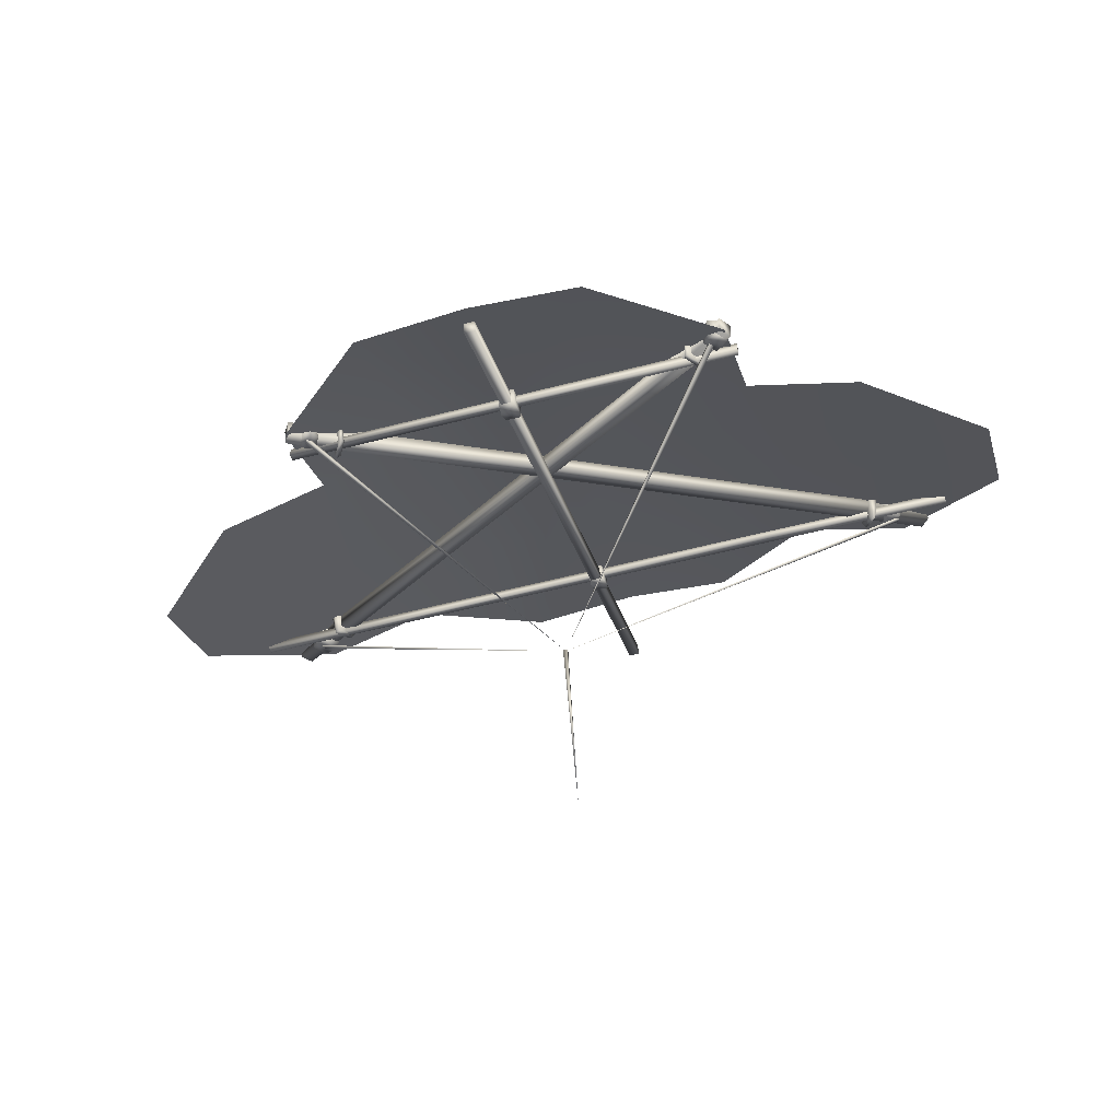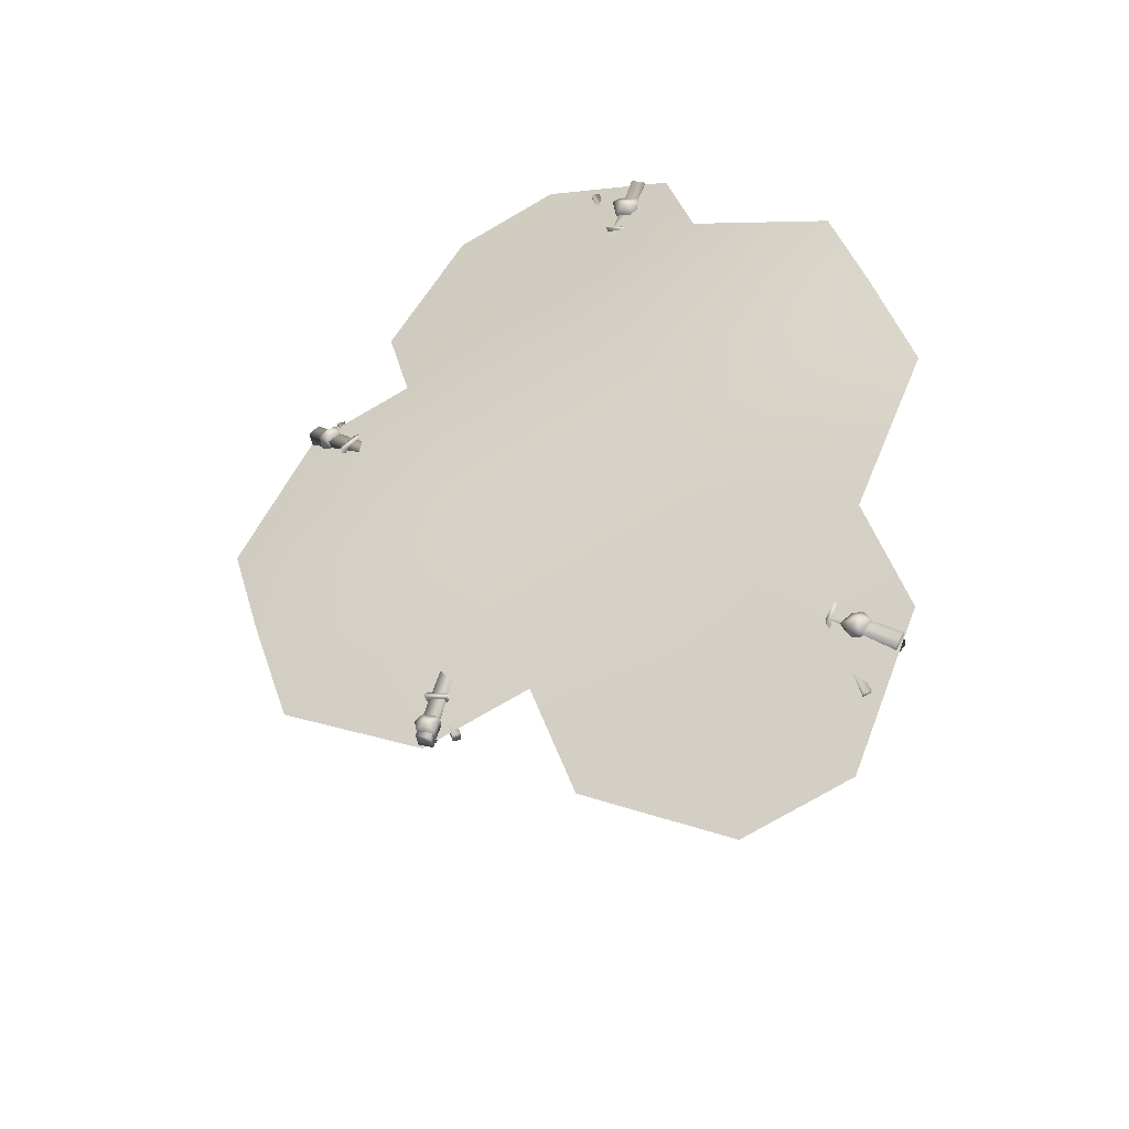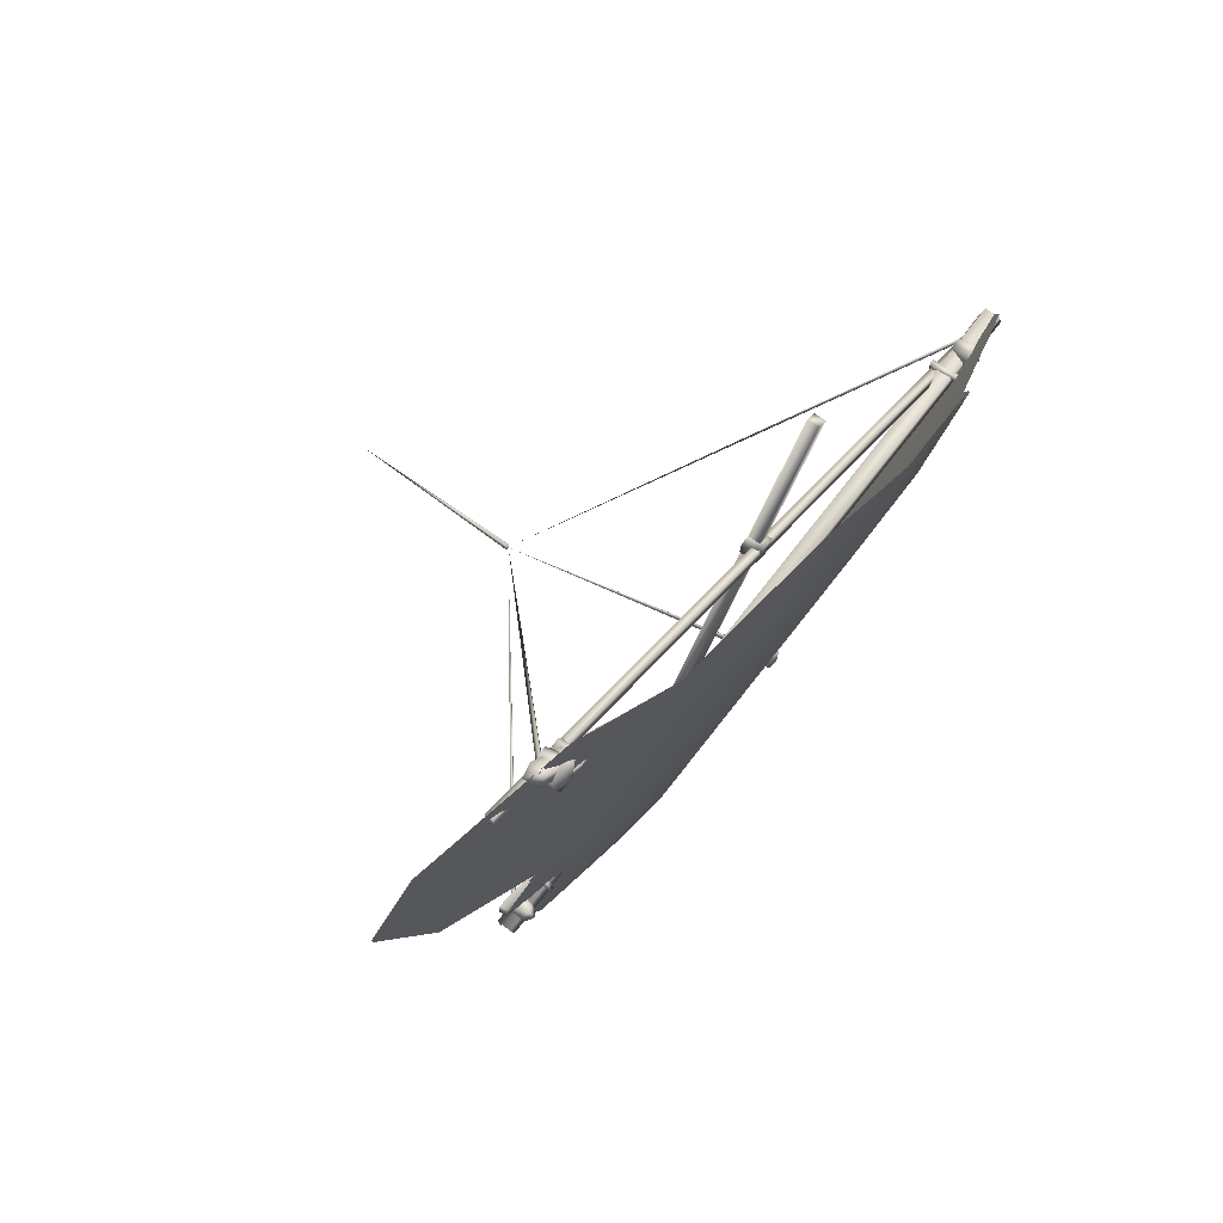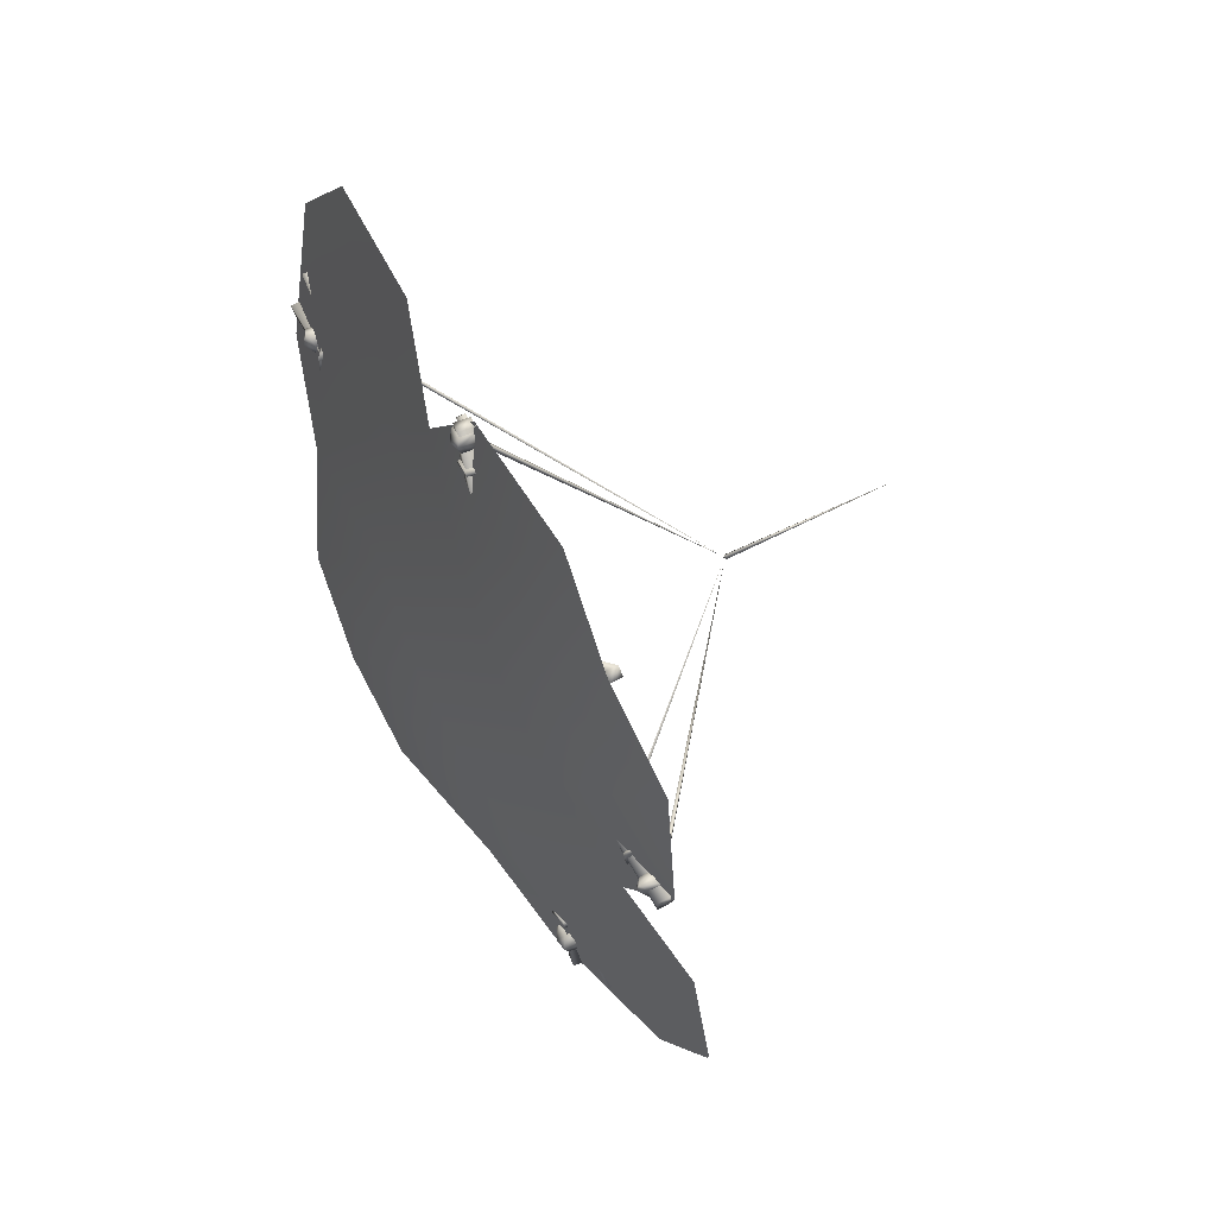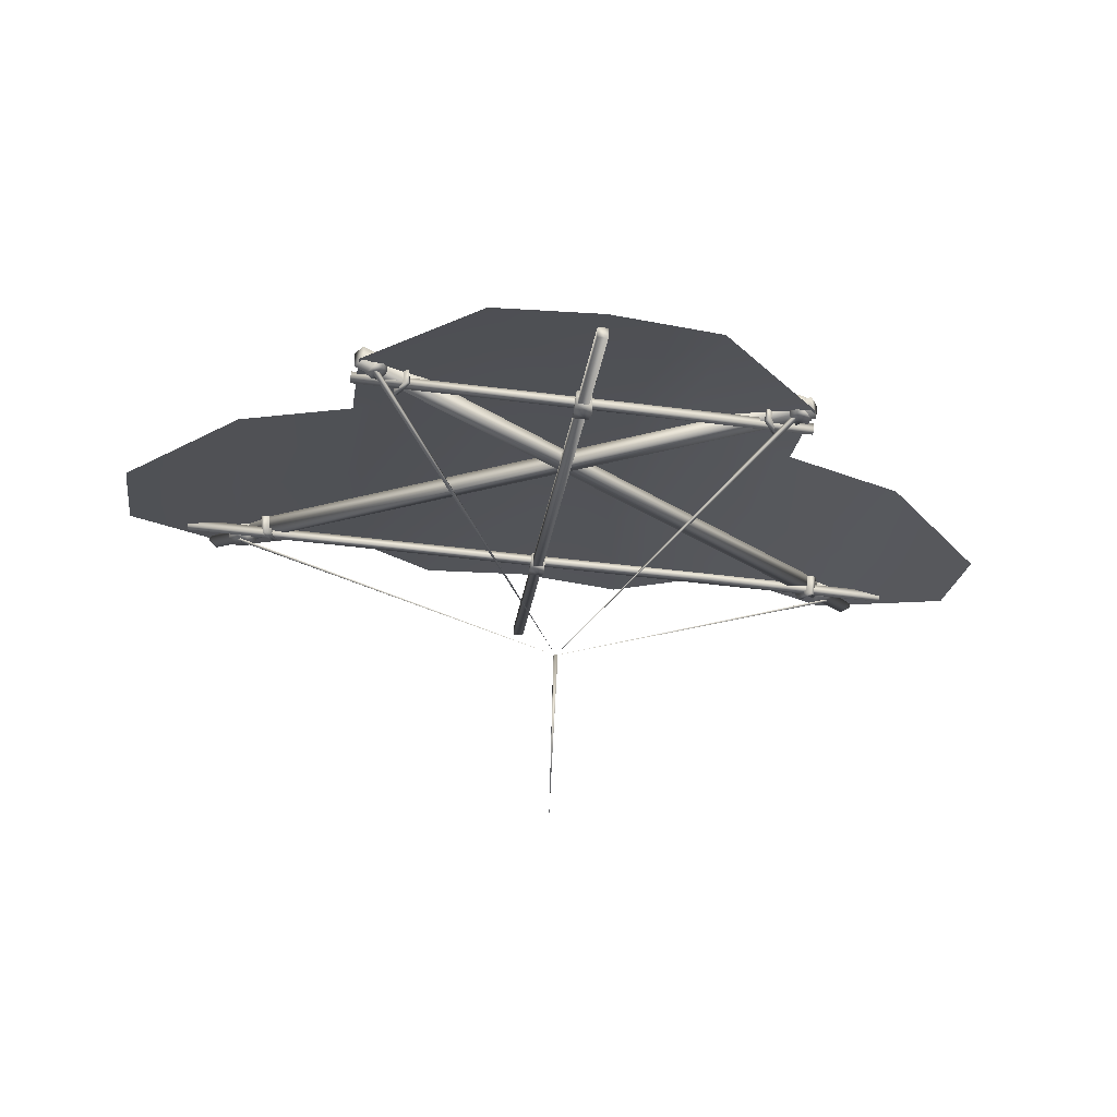
<metadata>
{"format":"obj","ext":"obj","renderer":"f3d","projection":"perspective","resolution":1024,"background":"white","views":[{"elev":-50.6,"azim":-163.8,"up":"+Y"},{"elev":43.8,"azim":-107.1,"up":"+Y"},{"elev":42.3,"azim":124.8,"up":"+Z"},{"elev":-79.6,"azim":-67.8,"up":"+Z"},{"elev":-46.2,"azim":171.7,"up":"+Y"}]}
</metadata>
<code>
o Wing_Kpa__m_Wing2
v -11.88 12.09 -5.559
v -11.88 13.78 -1.904
v -7.921 12.97 -5.892
v -15.84 12.99 -1.609
v -15.84 14.68 2.046
v -11.88 15.47 1.752
v -11.88 17.16 5.408
v -7.921 18.05 5.077
v -7.921 14.66 -2.236
v -7.921 16.35 1.421
v -3.961 13.63 -6.138
v -7.921 11.28 -9.549
v -3.961 18.71 4.832
v -3.961 17.01 1.175
v -3.961 20.14 8.583
v -3.961 15.32 -2.481
v 0 12.21 -9.897
v -3.961 11.94 -9.794
v 0 13.91 -6.24
v 0 15.6 -2.584
v -3.961 9.993 -13.36
v 0 18.98 4.729
v 0 17.29 1.073
v 0 20.4 8.488
v 3.961 13.63 -6.138
v 3.961 17.01 1.175
v 3.961 15.32 -2.481
v 0 10.25 -13.45
v 3.961 18.71 4.832
v 3.961 20.14 8.583
v 7.921 14.66 -2.236
v 7.921 12.97 -5.892
v 3.961 11.94 -9.794
v 7.921 11.28 -9.549
v 7.921 18.05 5.077
v 7.921 16.35 1.421
v 3.961 9.993 -13.36
v 11.88 13.78 -1.904
v 11.88 15.47 1.752
v 11.88 12.09 -5.559
v 11.88 17.16 5.408
v 15.84 12.99 -1.609
v 15.84 14.68 2.046
v -11.88 12.04 -5.541
v -7.921 12.92 -5.874
v -11.88 14.57 -0.0577
v -15.84 12.94 -1.591
v -3.961 12.74 -7.948
v -7.921 15.46 -0.3889
v -7.921 11.23 -9.53
v -15.84 14.63 2.065
v -7.921 18 5.096
v -11.88 17.11 5.427
v -3.961 9.944 -13.34
v 0 13.01 -8.05
v 0 17.66 2.006
v -3.961 17.39 2.108
v -3.961 20.09 8.602
v 0 10.2 -13.43
v 3.961 9.944 -13.34
v 3.961 12.74 -7.948
v 0 20.35 8.507
v 3.961 20.09 8.602
v 3.961 17.39 2.108
v 7.921 11.23 -9.53
v 7.921 15.46 -0.3889
v 7.921 12.92 -5.874
v 7.921 18 5.096
v 11.88 14.57 -0.0577
v 11.88 12.04 -5.541
v 11.88 17.11 5.427
v 15.84 12.94 -1.591
v 15.84 14.63 2.065
f 1 2 3
f 1 4 2
f 4 5 6
f 4 6 2
f 5 7 6
f 7 8 6
f 6 9 2
f 6 10 9
f 6 8 10
f 2 9 3
f 3 9 11
f 3 11 12
f 8 13 14
f 8 14 10
f 8 15 13
f 9 10 14
f 9 14 16
f 9 16 11
f 11 17 18
f 11 19 17
f 11 20 19
f 11 16 20
f 11 18 12
f 12 18 21
f 13 15 22
f 13 22 14
f 14 20 16
f 14 23 20
f 14 22 23
f 15 24 22
f 18 17 21
f 19 20 25
f 19 25 17
f 20 23 26
f 20 26 27
f 20 27 25
f 21 17 28
f 22 29 26
f 22 26 23
f 22 24 30
f 22 30 29
f 25 27 31
f 25 31 32
f 25 33 17
f 25 34 33
f 25 32 34
f 27 26 31
f 26 35 36
f 26 29 35
f 26 36 31
f 28 17 37
f 29 30 35
f 31 38 32
f 31 36 39
f 31 39 38
f 32 38 40
f 33 37 17
f 33 34 37
f 35 41 39
f 35 39 36
f 38 42 40
f 38 43 42
f 38 39 43
f 39 41 43
f 44 45 46
f 44 46 47
f 45 48 49
f 45 50 48
f 45 49 46
f 46 51 47
f 46 49 52
f 46 52 53
f 46 53 51
f 48 54 55
f 48 50 54
f 48 55 56
f 48 56 57
f 48 57 49
f 49 57 52
f 52 57 58
f 54 59 55
f 55 60 61
f 55 59 60
f 55 61 56
f 56 58 57
f 56 62 58
f 56 63 62
f 56 64 63
f 56 61 64
f 60 65 61
f 61 66 64
f 61 67 66
f 61 65 67
f 63 64 68
f 64 66 68
f 66 67 69
f 66 69 68
f 67 70 69
f 68 69 71
f 69 70 72
f 69 73 71
f 69 72 73
o Wing_Kpa__m_Frame2
v -6.862 15.85 3.339
v -13.73 15.85 3.339
v -6.862 15.55 3.349
v -13.73 15.84 3.066
v -6.862 15.84 3.066
v 0 15.55 3.349
v 0 15.85 3.339
v 0 15.84 3.066
v -13.73 15.55 3.349
v -6.862 15.54 3.076
v -13.73 15.54 3.076
v 0 15.54 3.076
v 6.862 15.55 3.349
v 6.862 15.84 3.066
v 6.862 15.85 3.339
v 6.862 15.54 3.076
v 13.73 15.85 3.339
v 13.73 15.55 3.349
v 13.73 15.84 3.066
v 13.73 15.54 3.076
v 7.766 11.23 -9.609
v 8.049 11.3 -9.192
v -0.0339 13.12 -4.297
v 8.083 11.86 -9.291
v -0.0251 13.26 -3.693
v -12.61 16.3 4.88
v -12.91 16.25 4.479
v 7.799 11.79 -9.708
v 0.0148 13.81 -3.792
v 0.006 13.68 -4.396
v -12.56 16.85 4.78
v -12.87 16.8 4.379
v -7.766 11.23 -9.609
v -7.799 11.79 -9.708
v 0.0339 13.12 -4.297
v -8.049 11.3 -9.192
v -8.083 11.86 -9.291
v -0.006 13.68 -4.396
v 12.87 16.8 4.379
v 12.91 16.25 4.479
v -0.0148 13.81 -3.792
v 0.0251 13.26 -3.693
v 12.56 16.85 4.78
v 12.61 16.3 4.88
v 0.2983 15.14 2.962
v 0.2983 15.72 2.801
v 0.3417 15.21 3.339
v 0.2983 15.97 3.529
v 0.2983 15.39 3.689
v 0.3178 11.13 -8.74
v 0.3178 11.75 -8.875
v 0.364 11.18 -8.335
v 0.3178 11.96 -8.086
v 0.3178 11.33 -7.951
v -0.2328 11.33 -7.951
v -0.2328 11.96 -8.086
v -0.2791 11.18 -8.335
v -0.2328 11.75 -8.875
v -0.2328 11.13 -8.74
v -8.13 11.47 -8.554
v -8.13 11.77 -8.564
v 0 11.77 -8.564
v 0 11.47 -8.554
v -8.13 11.78 -8.291
v 0 11.78 -8.291
v 8.13 11.77 -8.564
v 8.13 11.47 -8.554
v -8.13 11.48 -8.281
v 0 11.48 -8.281
v 8.13 11.78 -8.291
v 8.13 11.48 -8.281
v -11.2 16.66 4.053
v -11.49 16.84 3.654
v -11.64 16.67 4.135
v -10.98 16.51 3.722
v -11.25 16.41 3.259
v -11.97 16.55 3.696
v -11.81 16.56 3.332
v -11.36 15.84 3.417
v -11.9 15.94 3.8
v -11.69 15.78 3.584
v -11.22 15.95 3.931
v -11.33 15.94 4.108
v -11.55 16.02 4.185
v -7.358 11.98 -9.608
v -7.555 12.15 -9.282
v -7.144 11.97 -9.294
v -7.638 11.84 -9.636
v -7.739 12.11 -8.911
v -7.477 12.07 -8.819
v -7.981 11.94 -9.161
v -7.442 11.39 -8.689
v -7.921 11.32 -9.06
v -7.647 11.4 -8.855
v -7.105 11.33 -9.161
v -7.605 11.24 -9.481
v -7.332 11.24 -9.374
v 6.96 12.01 -9.158
v 7.122 12.08 -9.412
v 6.891 11.42 -9.045
v 7.087 11.31 -9.274
v 7.374 11.9 -9.439
v 7.354 11.3 -9.357
v 7.117 11.49 -8.555
v 7.187 12.08 -8.668
v 7.42 11.4 -8.673
v 7.644 11.4 -8.849
v 7.503 12.18 -8.711
v 7.684 11.97 -8.976
v 7.321 12.26 -9.084
v 11.05 16.61 3.753
v 11.08 15.87 3.894
v 11.19 16.77 4.041
v 11.45 15.78 3.436
v 11.39 15.89 4.215
v 11.79 16.05 4.44
v 11.74 16.75 4.228
v 11.43 16.51 3.322
v 11.82 15.8 3.553
v 11.85 16.73 3.293
v 12.16 15.94 3.881
v 12.11 16.64 3.669
v 11.52 16.9 3.646
v 6.504 12.27 -8.112
v 6.191 12.2 -8.863
v 6.16 12.19 -8.709
v 6.636 12.32 -8.095
v 6.345 12.2 -8.799
v 6.684 12.27 -8.21
v 6.128 11.37 -8.697
v 6.08 11.44 -8.583
v 6.266 11.45 -8.675
v 6.425 11.52 -7.986
v 6.573 11.49 -7.929
v 6.606 11.53 -8.086
v 10.3 16.54 3.219
v 10.91 16.32 2.745
v 10.76 16.3 2.746
v 10.42 16.59 3.26
v 10.99 16.27 2.81
v 10.54 16.51 3.274
v 10.73 15.37 2.896
v 10.59 15.4 2.887
v 10.83 15.38 2.95
v 10.24 15.62 3.476
v 10.35 15.61 3.527
v 10.48 15.6 3.53
v 11.57 15.92 3.944
v 0.0189 6.06 -1.527
v 11.7 15.98 4.099
v 11.86 15.93 3.976
v 11.73 15.88 3.821
v 7.273 11.5 -9.087
v 0.0202 6.053 -1.576
v 7.418 11.54 -8.955
v 7.556 11.49 -9.092
v 7.41 11.44 -9.224
v -6.74 12.25 -8.323
v -6.396 12.13 -8.915
v -6.427 12.12 -9.069
v -6.871 12.29 -8.309
v -6.581 12.13 -9.005
v -6.92 12.24 -8.421
v -6.316 11.39 -8.75
v -6.364 11.3 -8.86
v -6.502 11.39 -8.842
v -6.66 11.5 -8.158
v -6.809 11.47 -8.099
v -6.841 11.51 -8.258
v -10.6 16.54 3.405
v -10.48 16.65 3.363
v -11.09 16.28 2.89
v -10.94 16.4 2.89
v -11.17 16.22 2.954
v -10.72 16.46 3.419
v -10.77 15.51 3.032
v -10.91 15.32 3.04
v -11.01 15.34 3.094
v -10.42 15.73 3.62
v -10.53 15.56 3.671
v -10.66 15.56 3.674
v -11.7 15.98 4.099
v -0.0189 6.06 -1.527
v -11.57 15.92 3.944
v -11.86 15.93 3.976
v -11.73 15.88 3.821
v -7.418 11.54 -8.955
v -0.0202 6.053 -1.576
v -7.273 11.5 -9.087
v -7.556 11.49 -9.092
v -7.41 11.44 -9.224
v -0.2186 15.39 3.689
v -0.2186 15.97 3.529
v -0.262 15.21 3.339
v -0.2186 15.72 2.801
v -0.2186 15.14 2.962
v 0.0724 6.017 -1.484
v 0.0724 6.016 -1.629
v 0 6.082 -1.557
v -0.0724 6.017 -1.484
v -0.0724 6.016 -1.629
v 0 -0.0061 -0.0668
v -0.1284 17.56 8.813
v -0.1284 10.22 -12.9
v -0.1284 17.15 8.923
v -0.1284 9.821 -12.79
v 0.2506 9.821 -12.79
v 0.2506 10.22 -12.9
v 0.2506 17.15 8.923
v 0.2506 17.56 8.813
f 74 75 76
f 74 77 75
f 74 78 77
f 74 76 79
f 74 79 80
f 74 81 78
f 74 80 81
f 75 82 76
f 76 82 83
f 76 83 79
f 77 78 84
f 78 83 84
f 78 85 83
f 78 81 85
f 79 85 86
f 79 86 80
f 79 83 85
f 80 87 81
f 80 88 87
f 80 86 88
f 81 89 85
f 81 87 89
f 82 84 83
f 85 89 86
f 86 90 88
f 86 91 90
f 86 89 91
f 87 88 92
f 87 93 89
f 87 92 93
f 88 90 92
f 89 93 91
f 94 95 96
f 95 97 98
f 95 98 96
f 96 99 100
f 96 98 99
f 97 95 101
f 97 102 98
f 97 101 103
f 97 103 102
f 98 102 99
f 99 102 104
f 95 94 101
f 101 94 103
f 102 103 105
f 102 105 104
f 103 96 105
f 103 94 96
f 104 105 100
f 104 100 99
f 105 96 100
f 106 107 108
f 107 106 109
f 107 109 110
f 107 111 108
f 107 110 111
f 108 112 113
f 108 111 112
f 110 114 111
f 110 109 115
f 110 115 114
f 111 114 112
f 112 114 116
f 112 116 113
f 114 115 116
f 109 106 115
f 115 108 117
f 115 117 116
f 115 106 108
f 116 117 113
f 108 113 117
f 118 119 120
f 119 121 120
f 120 121 122
f 123 124 125
f 124 126 125
f 125 126 127
f 128 129 130
f 129 131 130
f 130 131 132
f 133 134 135
f 133 135 136
f 134 137 138
f 134 138 135
f 135 138 139
f 135 139 136
f 136 139 140
f 137 141 142
f 137 142 138
f 138 143 139
f 138 142 144
f 138 144 143
f 141 133 136
f 141 136 142
f 142 136 140
f 142 140 144
f 145 146 147
f 145 148 146
f 146 148 149
f 146 150 147
f 146 151 150
f 146 149 151
f 149 152 151
f 150 151 153
f 151 152 154
f 151 154 153
f 152 148 155
f 152 149 148
f 152 156 154
f 152 155 156
f 153 157 150
f 153 154 157
f 154 156 157
f 155 148 145
f 155 145 156
f 156 145 157
f 157 147 150
f 157 145 147
f 158 159 160
f 158 161 159
f 159 162 163
f 159 164 162
f 159 163 160
f 159 161 164
f 162 165 163
f 162 164 166
f 162 167 165
f 162 166 167
f 165 168 163
f 165 167 168
f 166 161 169
f 166 164 161
f 166 169 170
f 166 170 167
f 167 170 168
f 168 160 163
f 168 170 158
f 168 158 160
f 169 161 158
f 169 158 170
f 171 172 173
f 172 174 173
f 172 175 176
f 172 176 174
f 173 177 178
f 173 178 171
f 173 174 179
f 173 179 177
f 174 176 180
f 174 180 179
f 176 175 180
f 177 181 178
f 177 179 181
f 179 180 181
f 180 175 182
f 180 182 181
f 181 183 178
f 181 182 183
f 178 183 171
f 182 175 183
f 183 175 172
f 183 172 171
f 184 185 186
f 185 184 187
f 185 187 188
f 185 188 186
f 186 189 190
f 186 188 189
f 184 191 187
f 187 192 188
f 187 191 193
f 187 193 192
f 188 192 189
f 189 194 195
f 189 195 190
f 189 192 194
f 192 193 194
f 191 184 196
f 191 196 193
f 193 195 194
f 193 196 195
f 184 186 196
f 196 186 190
f 196 190 195
f 197 198 199
f 197 200 198
f 198 200 201
f 200 202 201
f 199 203 204
f 199 198 203
f 203 198 205
f 198 201 205
f 206 204 207
f 204 206 197
f 204 197 199
f 204 203 207
f 207 203 208
f 203 205 208
f 208 205 201
f 208 201 202
f 197 206 200
f 206 207 200
f 200 207 202
f 207 208 202
f 209 210 211
f 209 212 210
f 210 212 213
f 212 214 213
f 211 215 216
f 211 210 215
f 215 210 217
f 210 213 217
f 218 216 219
f 216 218 209
f 216 209 211
f 216 215 219
f 219 215 220
f 215 217 220
f 220 217 213
f 220 213 214
f 209 218 212
f 218 219 212
f 212 219 214
f 219 220 214
f 221 222 223
f 223 222 224
f 224 222 225
f 225 222 221
f 226 227 228
f 228 227 229
f 229 227 230
f 230 227 226
f 231 232 233
f 231 233 234
f 233 235 234
f 234 235 236
f 232 237 238
f 232 238 233
f 238 239 233
f 233 239 235
f 240 241 237
f 241 242 238
f 241 238 237
f 237 231 240
f 237 232 231
f 242 235 239
f 242 236 235
f 242 239 238
f 231 234 240
f 234 236 241
f 234 241 240
f 236 242 241
f 243 244 245
f 244 246 245
f 245 247 243
f 247 248 243
f 246 249 250
f 246 250 245
f 250 251 245
f 245 251 247
f 252 253 249
f 253 254 250
f 253 250 249
f 249 244 252
f 249 246 244
f 254 247 251
f 254 248 247
f 254 251 250
f 244 243 252
f 243 248 253
f 243 253 252
f 248 254 253
f 255 256 257
f 258 256 255
f 258 259 256
f 259 257 256
f 260 261 262
f 263 261 260
f 264 261 263
f 262 261 264
f 125 130 123
f 125 128 130
f 125 127 128
f 130 132 123
f 123 132 124
f 128 127 129
f 127 126 129
f 132 131 124
f 131 129 124
f 129 126 124
f 265 266 267
f 266 268 267
f 267 268 269
f 120 267 118
f 120 265 267
f 120 122 265
f 267 269 118
f 118 269 119
f 265 122 266
f 122 121 266
f 269 268 119
f 268 266 119
f 266 121 119
f 270 271 272
f 272 273 270
f 272 271 274
f 271 275 274
f 276 277 278
f 277 279 278
f 279 280 278
f 280 279 281
f 280 282 278
f 278 282 276
f 279 277 281
f 282 283 276
f 281 283 280
f 283 282 280
f 281 277 283
f 277 276 283
f 137 134 141
f 134 133 141
f 139 143 140
f 143 144 140
f 75 77 82
f 77 84 82
f 92 90 93
f 90 91 93
f 271 270 275
f 275 273 274
f 274 273 272
f 275 270 273

</code>
